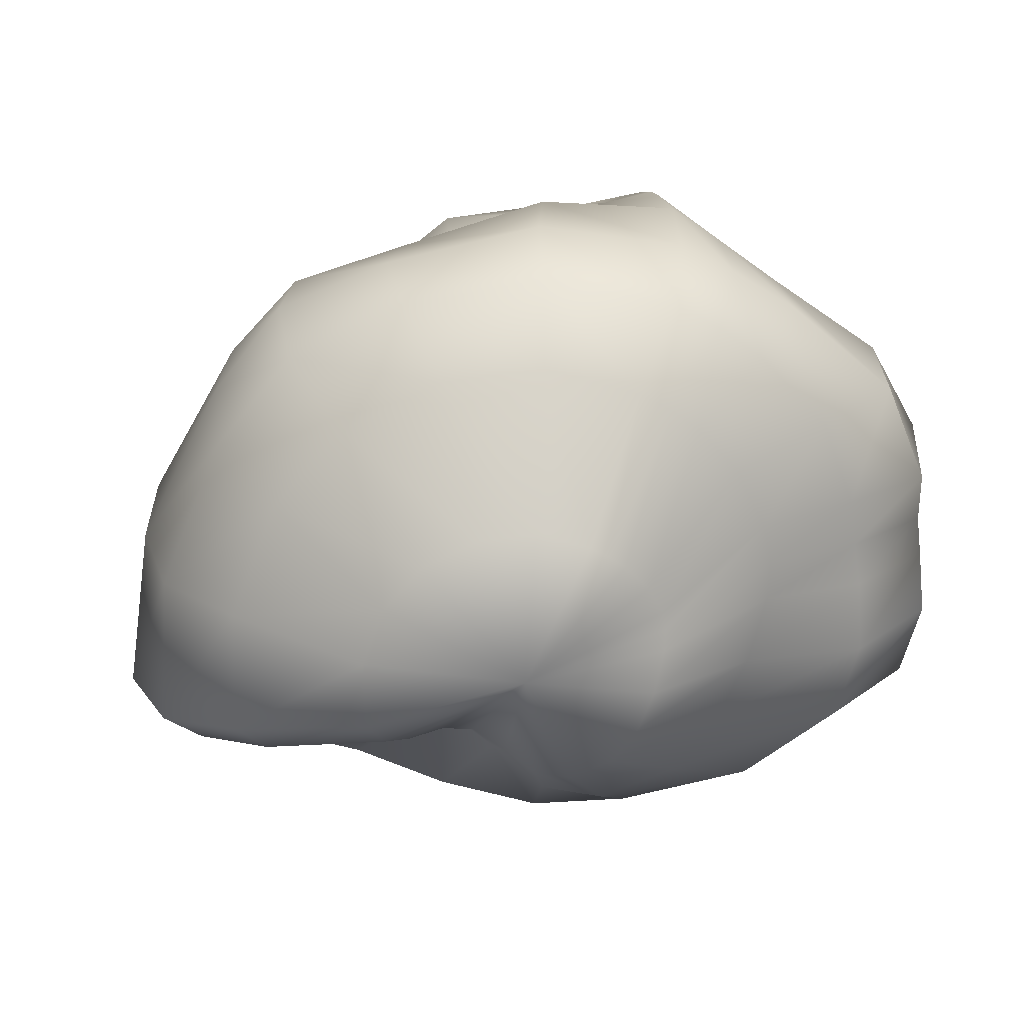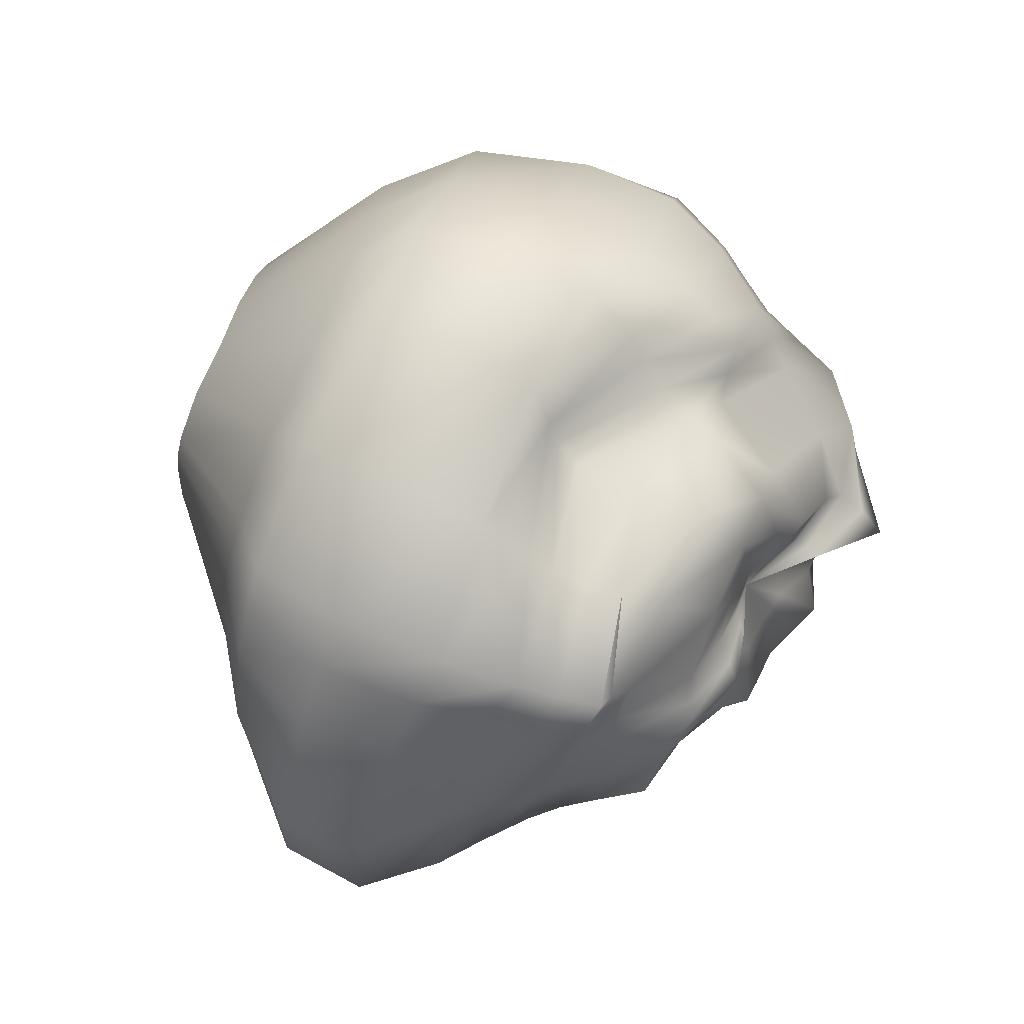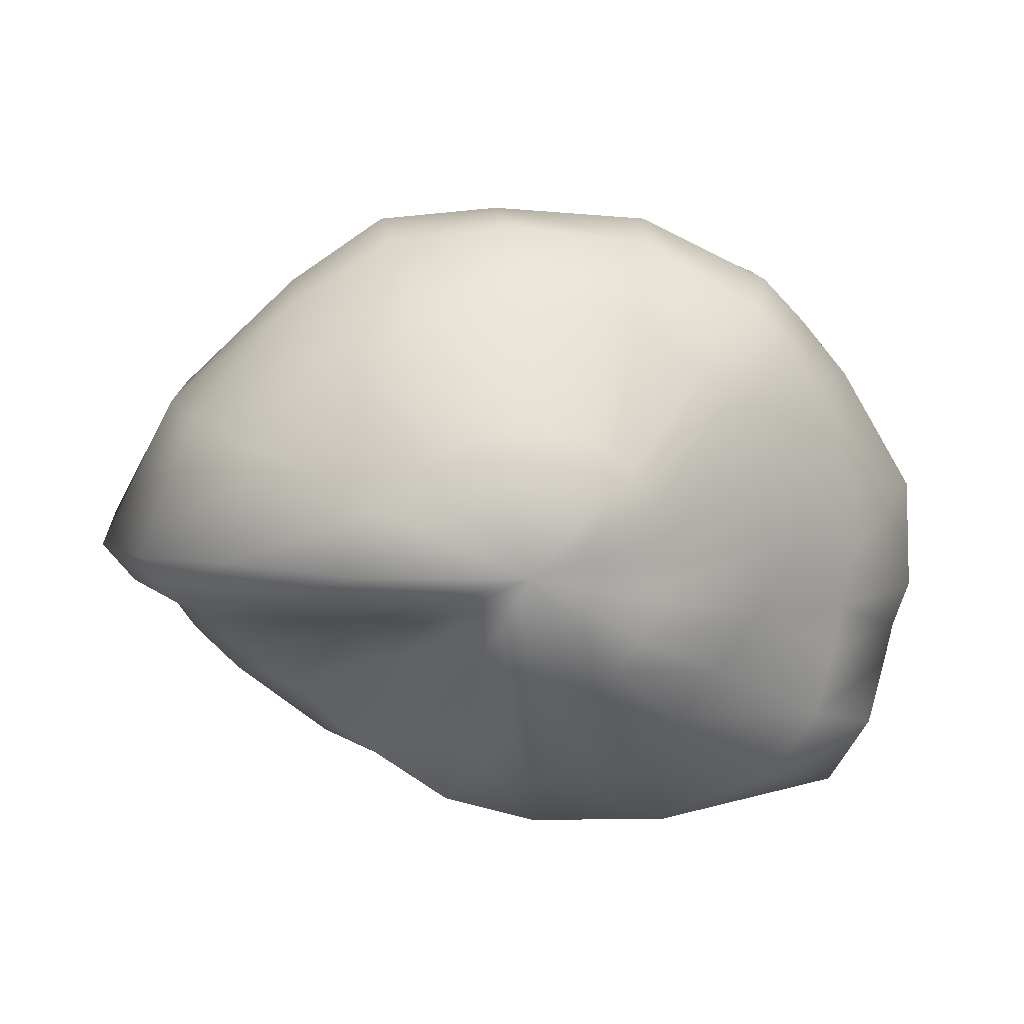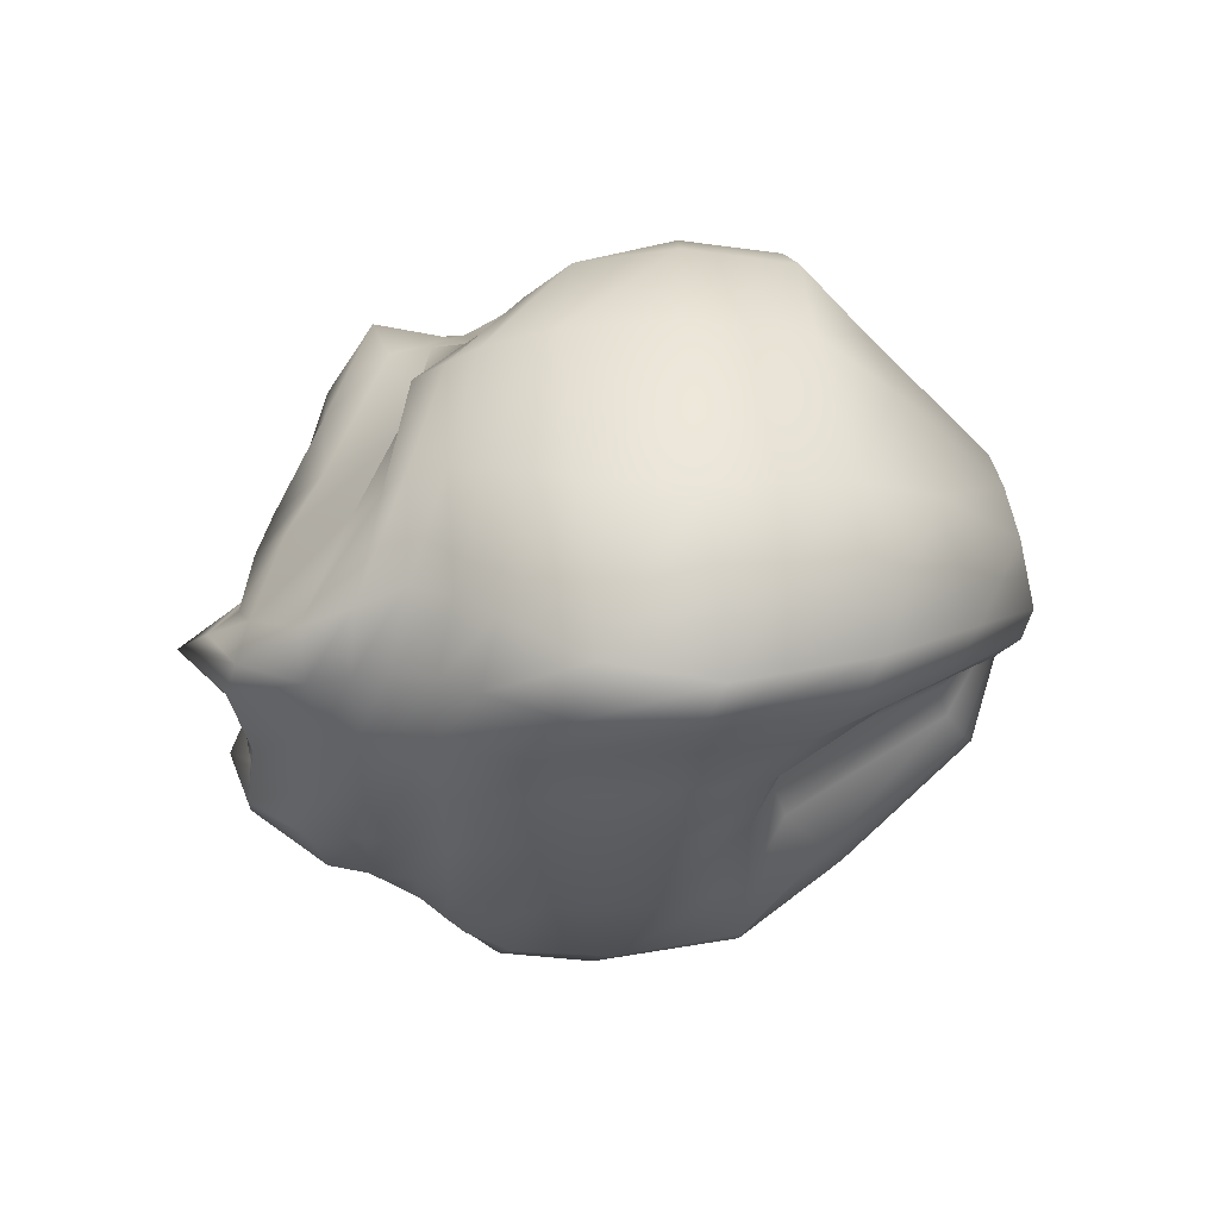
<metadata>
{"format":"obj","ext":"obj","renderer":"f3d","projection":"perspective","resolution":1024,"background":"white","views":[{"elev":-61.7,"azim":-161.4,"up":"+Z"},{"elev":68.3,"azim":-64.5,"up":"+Y"},{"elev":11.9,"azim":179.9,"up":"+Y"},{"elev":5.5,"azim":90.4,"up":"+Y"}]}
</metadata>
<code>
v -32.67 3.192 -88.6
v -33.19 6.499 -88.02
v -6.438 6.499 -98.77
v -54.49 6.499 -67.52
v -53.52 -1.002 -68.12
v -31.24 -0.3715 -90.01
v -50.89 -7.754 -69.59
v -27.27 -6.638 -93
v -43.6 -18.11 -72.71
v -22.33 -12.29 -94.55
v -34.62 -27.47 -74.33
v -15.38 -18.34 -93.1
v -22.33 -38.44 -71.44
v -6.438 -20.4 -91.66
v -6.438 -42.21 -68.55
v -0.04959 -18.64 -89.65
v 4.951 -38.83 -64.53
v 4.475 -14.34 -85.92
v 12.83 -30.74 -57.08
v 9.092 -9.031 -83.91
v 21.02 -20.96 -53.06
v 14.09 -5.468 -86.47
v 30.68 -14.19 -58.91
v 19.35 -2.337 -91.9
v 41.52 -8.09 -71.33
v 22.79 1.175 -96.25
v 48.79 -1.912 -81.31
v 24.17 6.499 -98.17
v 51.75 6.499 -85.69
v 20.95 18.16 -96.21
v 44.64 26.68 -79.7
v 13.75 26.68 -94.24
v 30.33 43.26 -73.71
v 4.651 31.87 -92.69
v 13.75 52.51 -70.62
v -6.438 33.07 -91.14
v -6.438 54.55 -67.52
v -16.83 31.17 -91.14
v -25.23 51.11 -67.52
v -25.23 25.29 -91.14
v -40.41 40.47 -67.52
v -27.76 22.31 -90.89
v -44.96 35.4 -67.52
v -29.81 19.03 -90.27
v -48.61 30.13 -67.52
v -32.35 12.57 -88.8
v -53.04 19.31 -67.52
v -71.17 -1.222 -54.07
v -69.46 -10.22 -54.63
v -85.98 -8.943 -38.31
v -82.89 -17.84 -38.31
v -68.11 -18.39 -55.98
v -81.3 -26 -38.31
v -64.5 -31.17 -58.84
v -78.55 -39.01 -38.31
v -56.12 -43.18 -60.32
v -70.41 -51.69 -38.31
v -34.13 -54.79 -55.09
v -41.94 -61.67 -30.74
v -7.403 -56.93 -49.86
v -8.368 -61.46 -23.16
v 10.87 -52.14 -49.81
v 14.01 -55.57 -27.09
v 27.37 -40.83 -49.73
v 36.8 -42.03 -34.38
v 41.43 -27.62 -49.68
v 54.64 -27.07 -38.31
v 51.02 -18.83 -52.47
v 63.39 -18.44 -38.04
v 58.68 -11.19 -58.4
v 68.29 -11.82 -37.46
v 65.58 -5.072 -65.06
v 75.45 -7.513 -40.81
v 69.76 3.678 -69.05
v 81.2 0.8558 -44.42
v 59.4 29.89 -64.53
v 66.5 30.25 -41.36
v 39.57 52.51 -60.01
v 41.61 54.55 -38.31
v 20.62 64.46 -58.46
v 23.51 66.95 -38.31
v -3.06 66.95 -56.91
v 0.3182 69.15 -38.31
v -29.42 63.76 -56.91
v -29.63 66.95 -38.31
v -51.05 51.11 -56.91
v -54.49 54.55 -38.31
v -57.48 43.76 -56.68
v -62.5 46 -38.31
v -63.27 35.17 -56.12
v -71.32 35.18 -38.31
v -70.74 17.13 -54.78
v -84.79 12.22 -38.31
v -87.39 -6.13 -20.62
v -83.29 -14.67 -23.07
v -77.1 -0.1878 -7.401
v -72.15 -7.86 -14.89
v -79.4 -22.42 -25.19
v -66.26 -14.7 -22.11
v -74.14 -35.87 -21.34
v -61.07 -28.68 -13.53
v -65.19 -48.83 -18.05
v -53.19 -41.85 -5.387
v -42.62 -60.12 -11.85
v -39.51 -54.83 -2.107
v -15.06 -61.43 -5.66
v -21.16 -58.48 1.172
v 8.098 -55.91 -8.872
v 1.19 -54.17 -0.5285
v 32.72 -43.1 -14.84
v 25.51 -43.79 -3.686
v 51.44 -28.7 -18.05
v 43.71 -31.19 -5.387
v 61.3 -19.73 -18.01
v 53.98 -21.78 -5.058
v 68.86 -12.2 -17.92
v 63.26 -12.67 -4.359
v 76.45 -5.711 -21.44
v 69.1 -2.214 -6.984
v 81.41 4.076 -25
v 71.49 10.07 -9.922
v 66.08 31.06 -21.52
v 59.44 31.98 -7.655
v 40.78 53.54 -18.05
v 38.07 50.46 -5.387
v 22.52 64.6 -20.29
v 19.89 58.77 -11.81
v -0.7367 65.68 -22.53
v -2.965 57.75 -18.22
v -29.89 64.68 -19.73
v -29.69 59.11 -10.2
v -53.75 53.99 -16.92
v -51.14 51.75 -2.166
v -60.68 45.37 -18.63
v -55.85 43.62 -5.41
v -68.72 34.69 -20.78
v -60.83 34 -9.275
v -83.94 13.72 -21.11
v -72.95 17.05 -8.919
v -69.74 2.816 -1.12
v -64.66 -4.337 -10.62
v -62.17 5.18 5.592
v -57.29 -1.456 -4.757
v -58.2 -10.65 -19.97
v -50.75 -7.267 -15.04
v -53.42 -24.56 -9.794
v -46.3 -20.67 -4.437
v -46.32 -37.51 0.1075
v -39.84 -33.03 6.065
v -32.05 -50.03 1.914
v -24.83 -44.71 6.712
v -13.38 -53.73 3.72
v -5.72 -48.19 7.36
v 5.43 -50.62 2.783
v 9.496 -46.14 7.024
v 24.11 -42.6 1.044
v 22.65 -40.26 6.401
v 39 -31.64 0.1074
v 34.22 -30.93 6.065
v 49.15 -22.25 0.6923
v 44.04 -21.88 6.934
v 58.88 -12.63 1.933
v 53.88 -12.23 8.776
v 63.9 -0.7094 -0.09596
v 58.62 0.1283 7.294
v 65.24 12.41 -2.684
v 59.56 13.35 4.982
v 54.98 31.78 -1.288
v 50.44 30.75 5.524
v 35.89 48.09 0.1075
v 33.11 45.16 6.065
v 18.11 55.08 -7.942
v 16.12 51.19 -2.637
v -4.092 53.23 -15.99
v -4.978 49.02 -11.34
v -29.22 55.92 -5.24
v -28.07 52.62 0.9106
v -49.46 50.26 5.511
v -47.06 48.01 13.16
v -54.08 42.96 2.994
v -51.77 41.43 11.41
v -58.35 34.59 -0.1481
v -55.52 34.25 9.08
v -66.93 19.19 -1.218
v -60.8 20.46 6.799
v -57.56 6.147 10.46
v -52.35 -0.8663 5.28
v -53.52 6.499 15.89
v -47.86 -0.7688 15.89
v -45.38 -7.084 0.1129
v -40.47 -7.289 15.89
v -37.72 -19.85 5.368
v -29.7 -19.27 15.89
v -28.26 -31.57 10.59
v -17.35 -30.27 15.89
v -18.83 -42.17 10.77
v -13.21 -39.51 15.89
v -5.539 -45.04 10.94
v -5.473 -41.55 15.89
v 9.054 -43.81 11.9
v 8.556 -40.99 18
v 21.92 -39.55 13.7
v 21.34 -38.11 21.92
v 33.08 -31.44 14.66
v 32.16 -31.14 24.02
v 41.63 -21.92 13.68
v 39.34 -21.36 21.18
v 50.44 -11.71 13.88
v 46.97 -10.96 19.71
v 55.95 -1.332 14.19
v 53.14 -2.787 21.79
v 57.68 9.926 13.5
v 55.61 6.499 22.71
v 47.22 27.06 9.904
v 43.73 23.36 15.02
v 29.02 41.01 6.311
v 24.64 36.61 7.325
v 13.77 50.4 4.101
v 11.38 49.18 11.61
v -5.341 52.07 1.892
v -5.473 54.55 15.89
v -26.32 52.23 7.835
v -24.26 51.11 15.89
v -43.54 44.54 13.78
v -39.44 40.47 15.89
v -48.18 38.66 12.94
v -44 35.4 15.89
v -51.75 32.44 11.87
v -47.64 30.13 15.89
v -56.26 20.19 10.95
v -52.08 19.31 15.89
v -47.78 8.361 18.94
v -40.86 1.935 22.35
v -39.53 10.22 14.58
v -31.48 4.796 21.39
v -32.59 -3.925 25.75
v -22.64 -0.2632 28.21
v -25.26 -12.64 27.46
v -19.44 -5.486 31.61
v -16.8 -20.6 29.16
v -15.35 -10.22 35.02
v -11.8 -27.95 29.16
v -9.153 -15.46 35.02
v -4.08 -29.85 29.16
v -1.185 -17.15 35.02
v 6.72 -29.97 31.78
v 6.008 -18.17 37.33
v 16.91 -29.27 35.66
v 13.43 -19.83 39.64
v 25.87 -26.14 34.82
v 21.12 -20 35.02
v 33.69 -16.45 32.86
v 27.32 -10.45 35.45
v 39.39 -6.137 36.45
v 28.08 -0.05388 46.18
v 43.79 -0.7367 34.22
v 29.81 2.674 40.9
v 45.26 6.499 31.62
v 29.6 6.499 35.54
v 34.61 19.82 26.93
v 23.56 15.45 33.54
v 18.5 29.08 22.24
v 13.96 21.65 31.53
v 8.575 38.44 23.09
v 7.275 27.17 28.05
v -4.08 42.35 23.94
v -1.185 29.15 24.58
v -18.17 39.88 24.38
v -10.18 27.7 25.45
v -29.53 31.95 24.81
v -17.4 22.71 26.33
v -33.07 28.24 26.62
v -19.84 20.47 29.95
v -35.88 24.38 27.89
v -21.74 18.13 32.49
v -42.91 17.12 25.75
v -31.27 14.67 28.2
v -47.76 8.361 24.62
v -39.48 10.22 25.94
v -20.42 12.78 20.86
v -16.43 9.956 24.27
v -1.027 15.34 25.91
v -12.1 7.325 27.68
v -10.66 4.557 29.38
v -8.622 2.048 31.09
v -5.042 -0.7318 31.09
v -0.5203 -1.629 31.09
v 3.102 -1.921 31.83
v 6.759 -2.214 32.23
v 10.93 -1.63 29.52
v 13.89 2.623 30.26
v 13.99 7.345 36.16
v 14.66 8.99 33.67
v 14.27 10.92 31.14
v 12.01 15.76 30.58
v 7.878 19.32 30.03
v 4.15 22.09 27.95
v -0.5203 22.97 25.86
v -5.301 22.2 26.3
v -9.14 19.54 26.74
v -10.43 18.34 28.55
v -11.44 17.09 29.82
v -16.27 15.2 27.68
v -20.4 12.78 26.54
f 1 2 3
f 1 4 2
f 5 4 1
f 6 1 3
f 6 5 1
f 7 5 6
f 8 6 3
f 8 7 6
f 9 7 8
f 10 8 3
f 10 9 8
f 11 9 10
f 12 10 3
f 12 11 10
f 13 11 12
f 14 12 3
f 14 13 12
f 15 13 14
f 16 14 3
f 16 15 14
f 17 15 16
f 18 16 3
f 18 17 16
f 19 17 18
f 20 18 3
f 20 19 18
f 21 19 20
f 22 20 3
f 22 21 20
f 23 21 22
f 24 22 3
f 24 23 22
f 25 23 24
f 26 24 3
f 26 25 24
f 27 25 26
f 28 26 3
f 28 27 26
f 29 27 28
f 30 28 3
f 30 29 28
f 31 29 30
f 32 30 3
f 32 31 30
f 33 31 32
f 34 32 3
f 34 33 32
f 35 33 34
f 36 34 3
f 36 35 34
f 37 35 36
f 38 36 3
f 38 37 36
f 39 37 38
f 40 38 3
f 40 39 38
f 41 39 40
f 42 40 3
f 42 41 40
f 43 41 42
f 44 42 3
f 44 43 42
f 45 43 44
f 46 44 3
f 46 45 44
f 47 45 46
f 2 46 3
f 2 47 46
f 4 47 2
f 5 48 4
f 49 48 5
f 49 50 48
f 51 50 49
f 7 49 5
f 52 49 7
f 52 51 49
f 53 51 52
f 9 52 7
f 54 52 9
f 54 53 52
f 55 53 54
f 11 54 9
f 56 54 11
f 56 55 54
f 57 55 56
f 13 56 11
f 58 56 13
f 58 57 56
f 59 57 58
f 15 58 13
f 60 58 15
f 60 59 58
f 61 59 60
f 17 60 15
f 62 60 17
f 62 61 60
f 63 61 62
f 19 62 17
f 64 62 19
f 64 63 62
f 65 63 64
f 21 64 19
f 66 64 21
f 66 65 64
f 67 65 66
f 23 66 21
f 68 66 23
f 68 67 66
f 69 67 68
f 25 68 23
f 70 68 25
f 70 69 68
f 71 69 70
f 27 70 25
f 72 70 27
f 72 71 70
f 73 71 72
f 29 72 27
f 74 72 29
f 74 73 72
f 75 73 74
f 31 74 29
f 76 74 31
f 76 75 74
f 77 75 76
f 33 76 31
f 78 76 33
f 78 77 76
f 79 77 78
f 35 78 33
f 80 78 35
f 80 79 78
f 81 79 80
f 37 80 35
f 82 80 37
f 82 81 80
f 83 81 82
f 39 82 37
f 84 82 39
f 84 83 82
f 85 83 84
f 41 84 39
f 86 84 41
f 86 85 84
f 87 85 86
f 43 86 41
f 88 86 43
f 88 87 86
f 89 87 88
f 45 88 43
f 90 88 45
f 90 89 88
f 91 89 90
f 47 90 45
f 92 90 47
f 92 91 90
f 93 91 92
f 4 92 47
f 48 92 4
f 48 93 92
f 50 93 48
f 51 94 50
f 95 94 51
f 95 96 94
f 97 96 95
f 53 95 51
f 98 95 53
f 98 97 95
f 99 97 98
f 55 98 53
f 100 98 55
f 100 99 98
f 101 99 100
f 57 100 55
f 102 100 57
f 102 101 100
f 103 101 102
f 59 102 57
f 104 102 59
f 104 103 102
f 105 103 104
f 61 104 59
f 106 104 61
f 106 105 104
f 107 105 106
f 63 106 61
f 108 106 63
f 108 107 106
f 109 107 108
f 65 108 63
f 110 108 65
f 110 109 108
f 111 109 110
f 67 110 65
f 112 110 67
f 112 111 110
f 113 111 112
f 69 112 67
f 114 112 69
f 114 113 112
f 115 113 114
f 71 114 69
f 116 114 71
f 116 115 114
f 117 115 116
f 73 116 71
f 118 116 73
f 118 117 116
f 119 117 118
f 75 118 73
f 120 118 75
f 120 119 118
f 121 119 120
f 77 120 75
f 122 120 77
f 122 121 120
f 123 121 122
f 79 122 77
f 124 122 79
f 124 123 122
f 125 123 124
f 81 124 79
f 126 124 81
f 126 125 124
f 127 125 126
f 83 126 81
f 128 126 83
f 128 127 126
f 129 127 128
f 85 128 83
f 130 128 85
f 130 129 128
f 131 129 130
f 87 130 85
f 132 130 87
f 132 131 130
f 133 131 132
f 89 132 87
f 134 132 89
f 134 133 132
f 135 133 134
f 91 134 89
f 136 134 91
f 136 135 134
f 137 135 136
f 93 136 91
f 138 136 93
f 138 137 136
f 139 137 138
f 50 138 93
f 94 138 50
f 94 139 138
f 96 139 94
f 97 140 96
f 141 140 97
f 141 142 140
f 143 142 141
f 99 141 97
f 144 141 99
f 144 143 141
f 145 143 144
f 101 144 99
f 146 144 101
f 146 145 144
f 147 145 146
f 103 146 101
f 148 146 103
f 148 147 146
f 149 147 148
f 105 148 103
f 150 148 105
f 150 149 148
f 151 149 150
f 107 150 105
f 152 150 107
f 152 151 150
f 153 151 152
f 109 152 107
f 154 152 109
f 154 153 152
f 155 153 154
f 111 154 109
f 156 154 111
f 156 155 154
f 157 155 156
f 113 156 111
f 158 156 113
f 158 157 156
f 159 157 158
f 115 158 113
f 160 158 115
f 160 159 158
f 161 159 160
f 117 160 115
f 162 160 117
f 162 161 160
f 163 161 162
f 119 162 117
f 164 162 119
f 164 163 162
f 165 163 164
f 121 164 119
f 166 164 121
f 166 165 164
f 167 165 166
f 123 166 121
f 168 166 123
f 168 167 166
f 169 167 168
f 125 168 123
f 170 168 125
f 170 169 168
f 171 169 170
f 127 170 125
f 172 170 127
f 172 171 170
f 173 171 172
f 129 172 127
f 174 172 129
f 174 173 172
f 175 173 174
f 131 174 129
f 176 174 131
f 176 175 174
f 177 175 176
f 133 176 131
f 178 176 133
f 178 177 176
f 179 177 178
f 135 178 133
f 180 178 135
f 180 179 178
f 181 179 180
f 137 180 135
f 182 180 137
f 182 181 180
f 183 181 182
f 139 182 137
f 184 182 139
f 184 183 182
f 185 183 184
f 96 184 139
f 140 184 96
f 140 185 184
f 142 185 140
f 143 186 142
f 187 186 143
f 187 188 186
f 189 188 187
f 145 187 143
f 190 187 145
f 190 189 187
f 191 189 190
f 147 190 145
f 192 190 147
f 192 191 190
f 193 191 192
f 149 192 147
f 194 192 149
f 194 193 192
f 195 193 194
f 151 194 149
f 196 194 151
f 196 195 194
f 197 195 196
f 153 196 151
f 198 196 153
f 198 197 196
f 199 197 198
f 155 198 153
f 200 198 155
f 200 199 198
f 201 199 200
f 157 200 155
f 202 200 157
f 202 201 200
f 203 201 202
f 159 202 157
f 204 202 159
f 204 203 202
f 205 203 204
f 161 204 159
f 206 204 161
f 206 205 204
f 207 205 206
f 163 206 161
f 208 206 163
f 208 207 206
f 209 207 208
f 165 208 163
f 210 208 165
f 210 209 208
f 211 209 210
f 167 210 165
f 212 210 167
f 212 211 210
f 213 211 212
f 169 212 167
f 214 212 169
f 214 213 212
f 215 213 214
f 171 214 169
f 216 214 171
f 216 215 214
f 217 215 216
f 173 216 171
f 218 216 173
f 218 217 216
f 219 217 218
f 175 218 173
f 220 218 175
f 220 219 218
f 221 219 220
f 177 220 175
f 222 220 177
f 222 221 220
f 223 221 222
f 179 222 177
f 224 222 179
f 224 223 222
f 225 223 224
f 181 224 179
f 226 224 181
f 226 225 224
f 227 225 226
f 183 226 181
f 228 226 183
f 228 227 226
f 229 227 228
f 185 228 183
f 230 228 185
f 230 229 228
f 231 229 230
f 142 230 185
f 186 230 142
f 186 231 230
f 188 231 186
f 189 232 188
f 233 232 189
f 233 234 232
f 235 234 233
f 191 233 189
f 236 233 191
f 236 235 233
f 237 235 236
f 193 236 191
f 238 236 193
f 238 237 236
f 239 237 238
f 195 238 193
f 240 238 195
f 240 239 238
f 241 239 240
f 197 240 195
f 242 240 197
f 242 241 240
f 243 241 242
f 199 242 197
f 244 242 199
f 244 243 242
f 245 243 244
f 201 244 199
f 246 244 201
f 246 245 244
f 247 245 246
f 203 246 201
f 248 246 203
f 248 247 246
f 249 247 248
f 205 248 203
f 250 248 205
f 250 249 248
f 251 249 250
f 207 250 205
f 252 250 207
f 252 251 250
f 253 251 252
f 209 252 207
f 254 252 209
f 254 253 252
f 255 253 254
f 211 254 209
f 256 254 211
f 256 255 254
f 257 255 256
f 213 256 211
f 258 256 213
f 258 257 256
f 259 257 258
f 215 258 213
f 260 258 215
f 260 259 258
f 261 259 260
f 217 260 215
f 262 260 217
f 262 261 260
f 263 261 262
f 219 262 217
f 264 262 219
f 264 263 262
f 265 263 264
f 221 264 219
f 266 264 221
f 266 265 264
f 267 265 266
f 223 266 221
f 268 266 223
f 268 267 266
f 269 267 268
f 225 268 223
f 270 268 225
f 270 269 268
f 271 269 270
f 227 270 225
f 272 270 227
f 272 271 270
f 273 271 272
f 229 272 227
f 274 272 229
f 274 273 272
f 275 273 274
f 231 274 229
f 276 274 231
f 276 275 274
f 277 275 276
f 188 276 231
f 278 276 188
f 278 277 276
f 279 277 278
f 235 280 234
f 281 280 235
f 281 282 280
f 237 281 235
f 283 281 237
f 283 282 281
f 239 283 237
f 284 283 239
f 284 282 283
f 241 284 239
f 285 284 241
f 285 282 284
f 243 285 241
f 286 285 243
f 286 282 285
f 245 286 243
f 287 286 245
f 287 282 286
f 247 287 245
f 288 287 247
f 288 282 287
f 249 288 247
f 289 288 249
f 289 282 288
f 251 289 249
f 290 289 251
f 290 282 289
f 253 290 251
f 291 290 253
f 291 282 290
f 255 291 253
f 292 291 255
f 292 282 291
f 257 292 255
f 293 292 257
f 293 282 292
f 259 293 257
f 294 293 259
f 294 282 293
f 261 294 259
f 295 294 261
f 295 282 294
f 263 295 261
f 296 295 263
f 296 282 295
f 265 296 263
f 297 296 265
f 297 282 296
f 267 297 265
f 298 297 267
f 298 282 297
f 269 298 267
f 299 298 269
f 299 282 298
f 271 299 269
f 300 299 271
f 300 282 299
f 273 300 271
f 301 300 273
f 301 282 300
f 275 301 273
f 302 301 275
f 302 282 301
f 277 302 275
f 303 302 277
f 303 282 302
f 279 303 277
f 304 303 279
f 304 282 303

</code>
